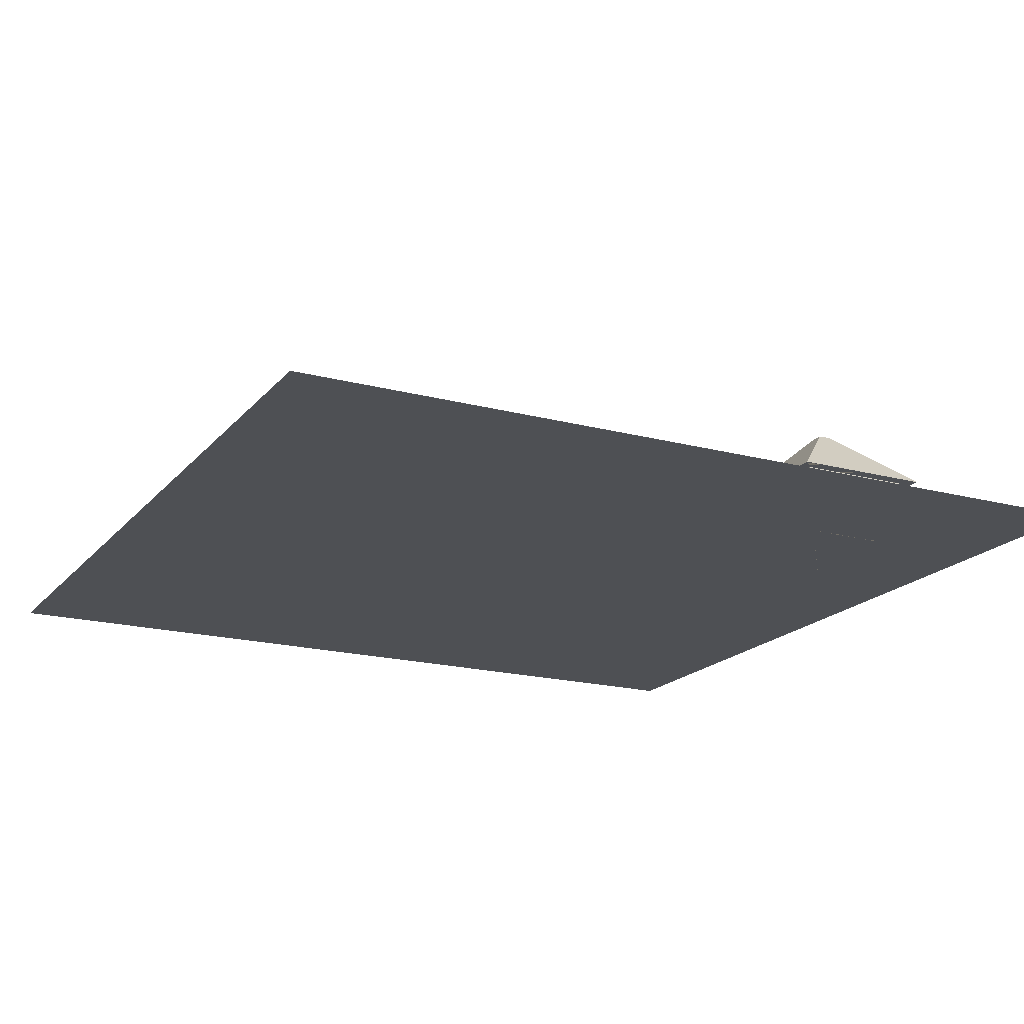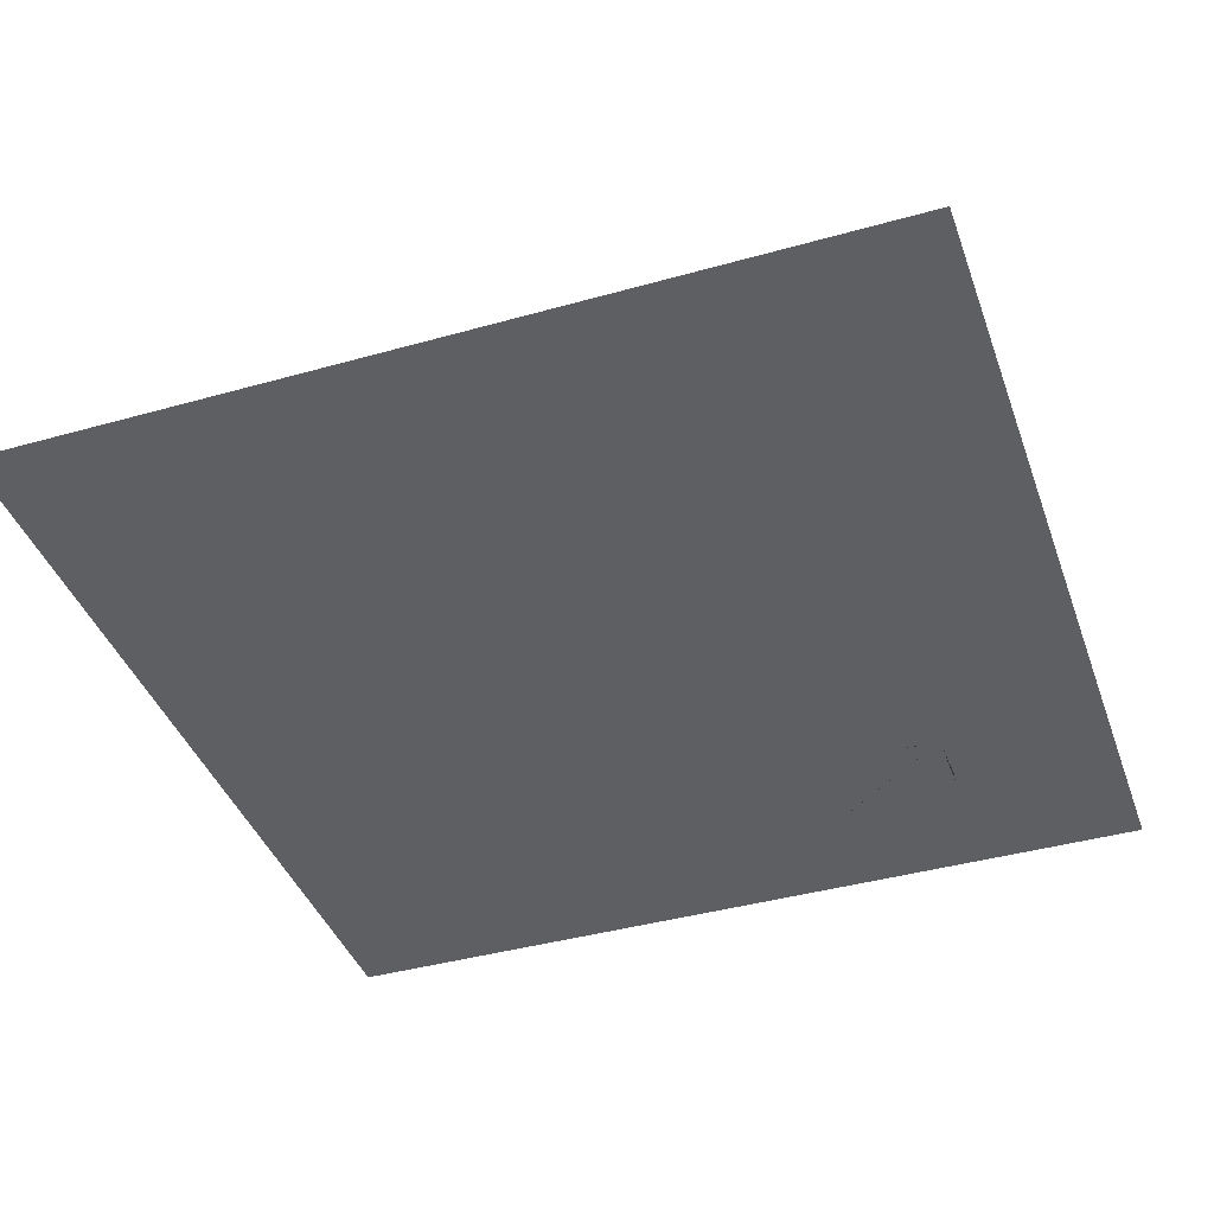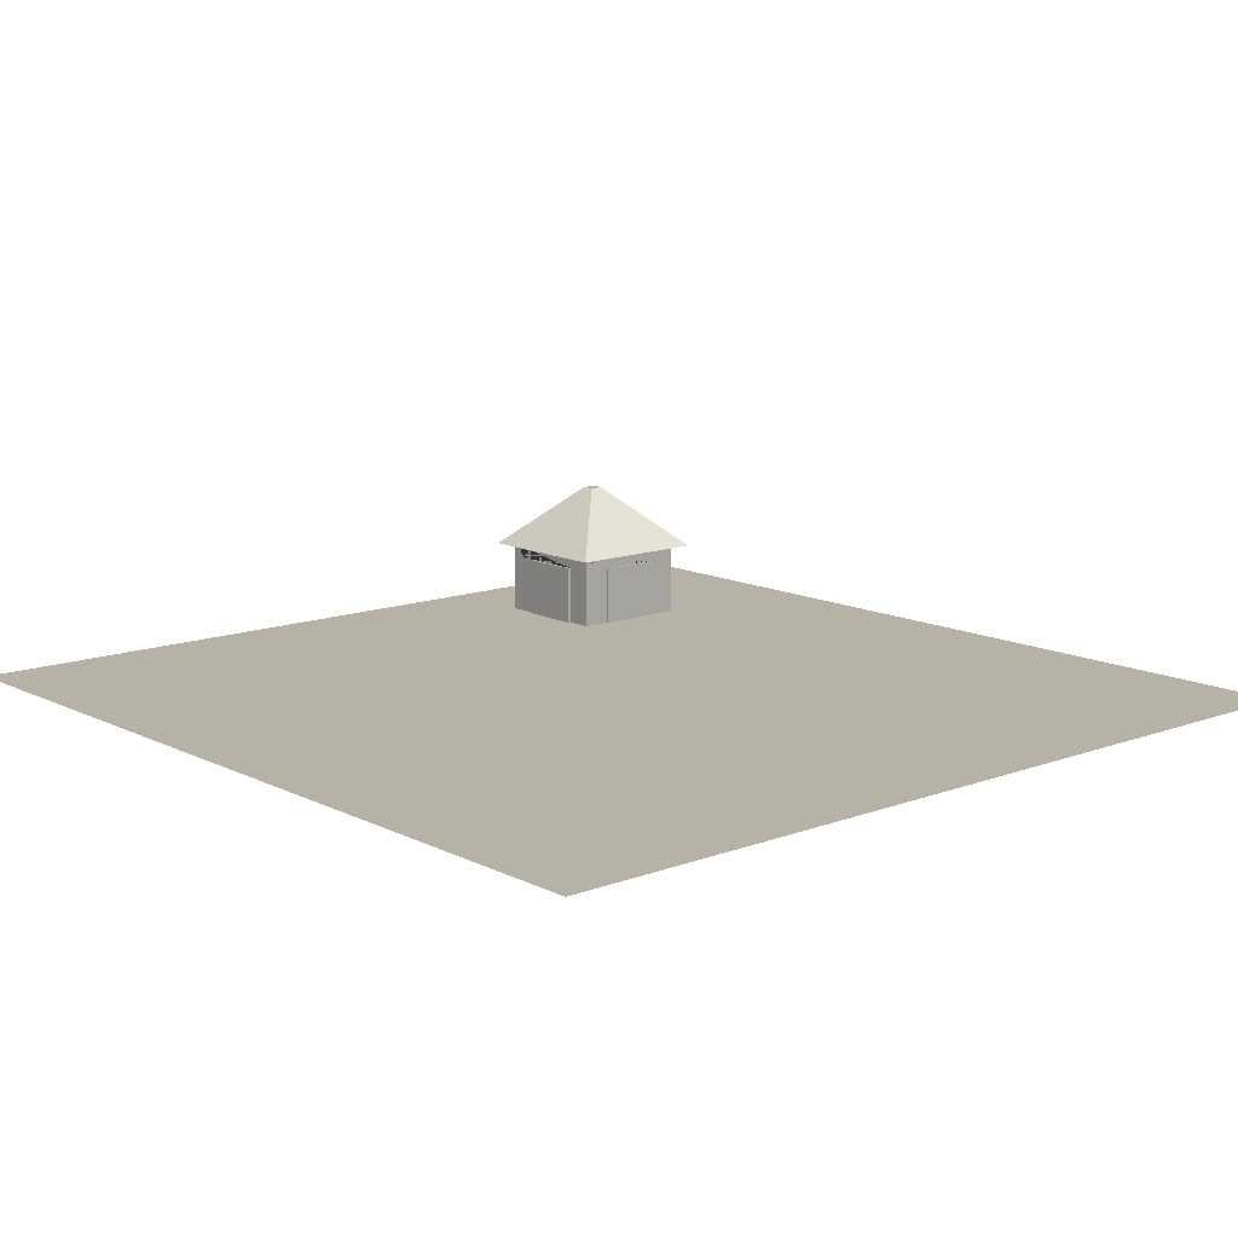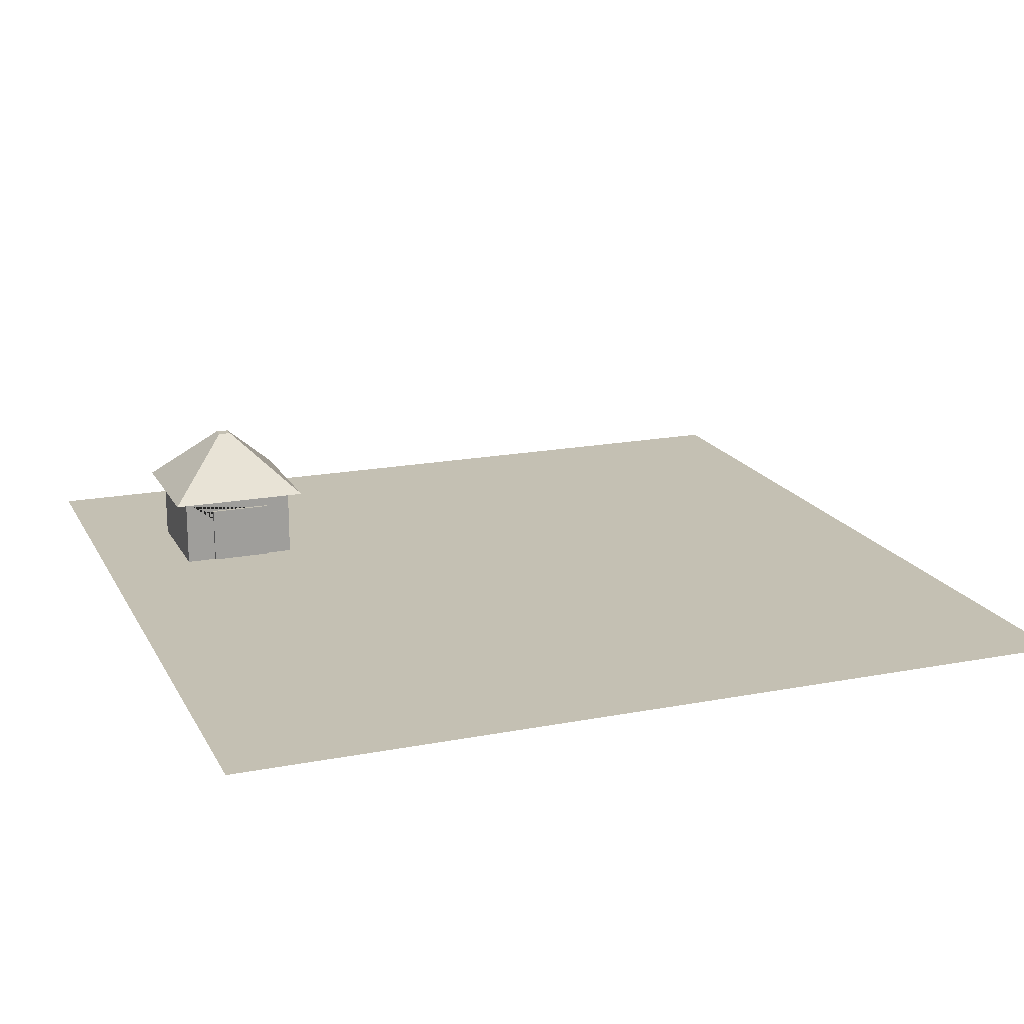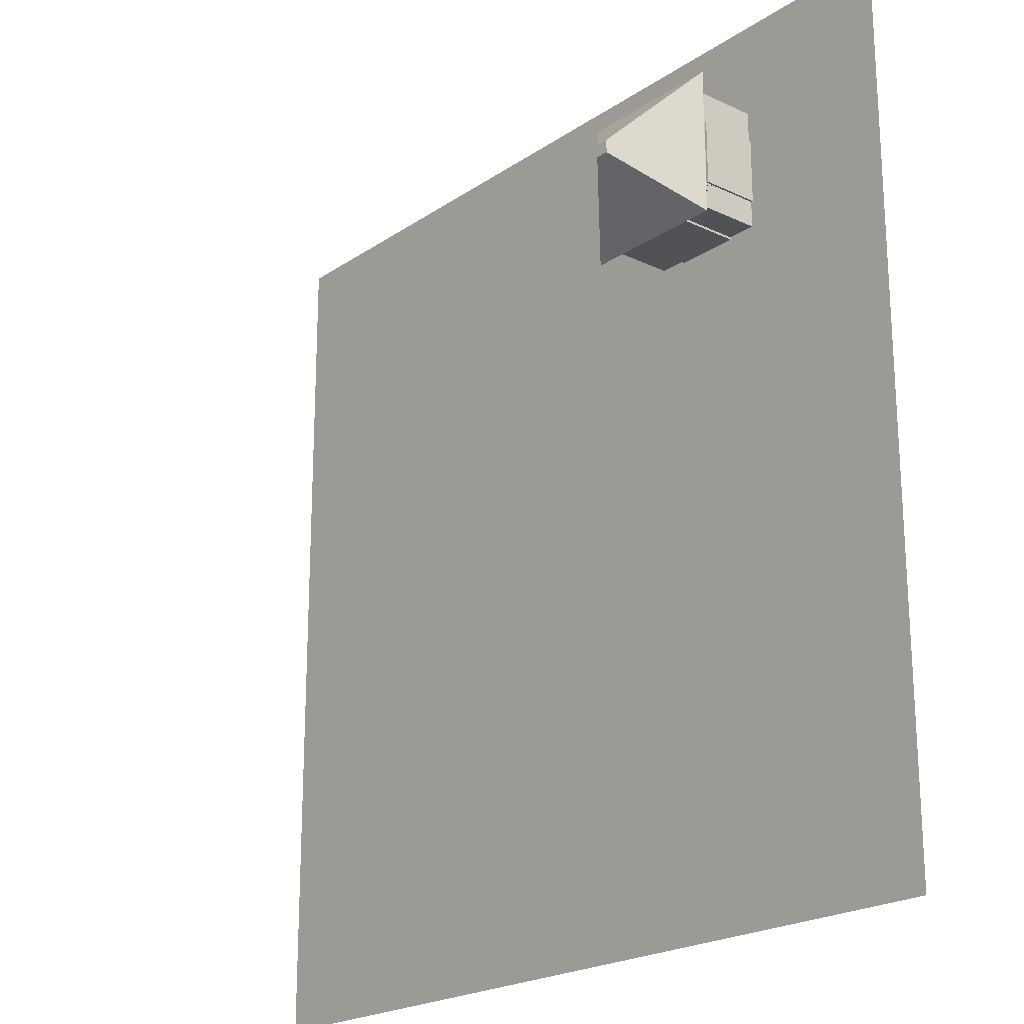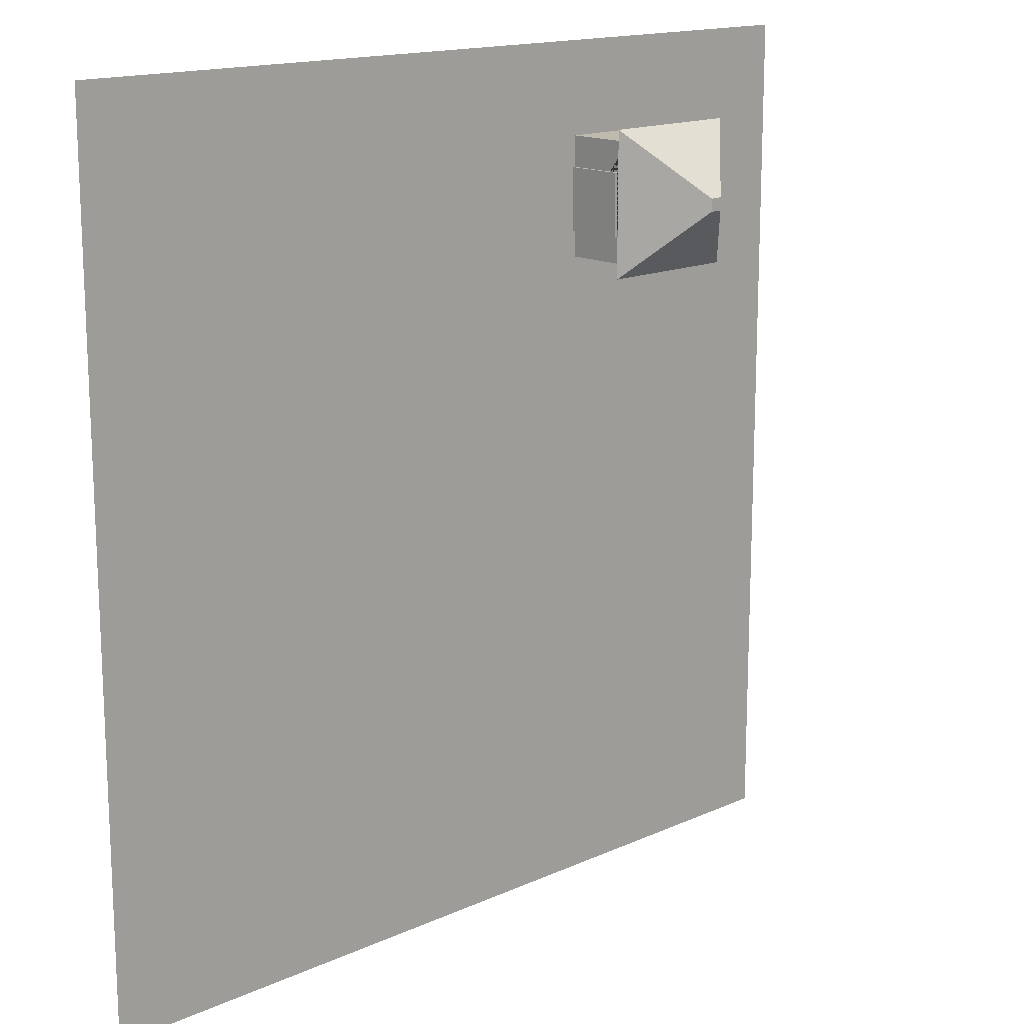
<metadata>
{"format":"obj","ext":"obj","renderer":"f3d","projection":"perspective","resolution":1024,"background":"white","views":[{"elev":-18.6,"azim":-117.1,"up":"+Y"},{"elev":-40.8,"azim":-161.0,"up":"+Y"},{"elev":12.5,"azim":138.9,"up":"+Y"},{"elev":18.0,"azim":69.4,"up":"+Y"},{"elev":-21.1,"azim":-130.0,"up":"+Z"},{"elev":15.5,"azim":136.5,"up":"+Z"}]}
</metadata>
<code>
g default
v -52.48 0 52.47
v 52.83 0 52.47
v -52.48 0 -54.12
v 52.83 0 -54.12
g pasted__pPlane1 group
f 1 2 4 3
g default
v -32.75 0 29.59
v -33.01 0 29.59
v -33.01 7.125 29.59
v -32.75 7.125 29.59
v -32.75 0 37.35
v -33.01 0 37.35
v -29.25 7.125 26.42
v -29.25 7.125 26.15
v -29.25 0 26.15
v -29.25 0 26.42
v -32.6 0 29.59
v -32.6 0 37.35
v -21.49 0 26.15
v -21.49 0 26.42
v -21.49 0 26.56
v -29.25 0 26.56
v -33.01 7.125 37.35
v -21.49 7.125 26.15
v -32.75 7.125 37.35
v -21.49 7.125 26.42
v -18.11 7.125 29.59
v -17.74 7.125 29.59
v -17.74 0 29.59
v -18.11 0 29.59
v -18.11 0 37.35
v -18.15 0 37.35
v -18.15 0 29.59
v -17.74 0 37.35
v -26.22 16.37 32.98
v -24.64 16.37 32.98
v -16.57 8.748 24.88
v -34.29 8.748 24.88
v -34.29 8.748 42.67
v -26.22 16.37 34.56
v -17.74 7.125 37.35
v -32.75 8.748 26.42
v -32.75 0 26.42
v -32.75 0 41.12
v -32.75 8.748 41.12
v -18.11 8.748 26.42
v -18.11 0 26.42
v -18.11 0 41.12
v -18.11 8.748 41.12
v -18.11 7.125 37.35
v -24.64 16.37 34.56
v -16.57 8.748 42.67
g pCube6
f 5 6 7 8
f 9 10 6 5
f 11 12 13 14
f 5 15 16 9
f 14 13 17 18
f 14 18 19 20
f 6 10 21 7
f 17 13 12 22
f 8 7 21 23
f 23 21 10 9
f 24 22 12 11
f 18 17 22 24
f 25 26 27 28
f 28 29 30 31
f 28 27 32 29
f 33 34 35 36
f 36 37 38 33
f 32 27 26 39
f 40 41 5 8 23 9 42 43
f 44 45 18 24 11 14 41 40
f 43 42 46 47
f 48 39 26 25
f 29 32 39 48
f 38 49 34 33
f 50 35 34 49
f 37 50 49 38
f 47 44 40 36 35 50
f 36 40 43 47 50 37
f 47 46 29 48 25 28 45 44
f 41 14 20 19 18 45 28 31 30 29 46 42 9 16 15 5

</code>
